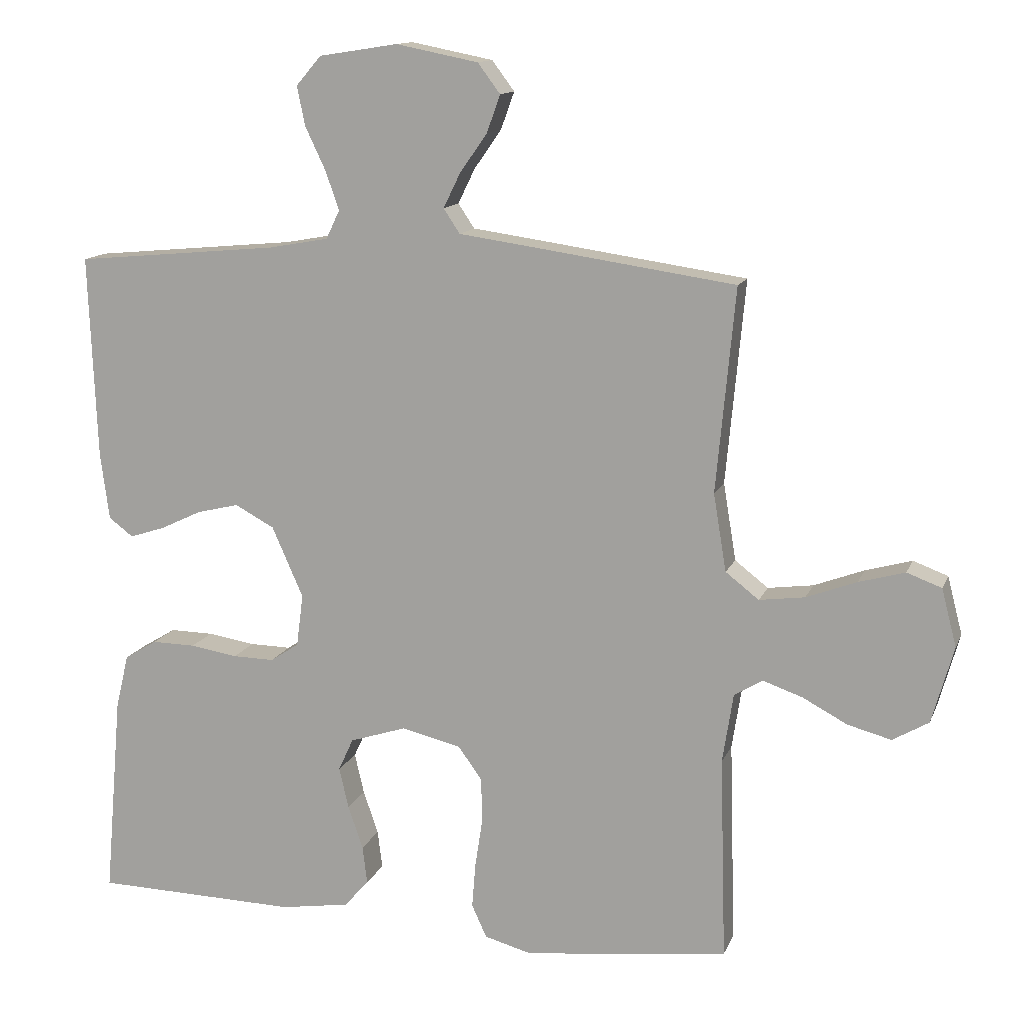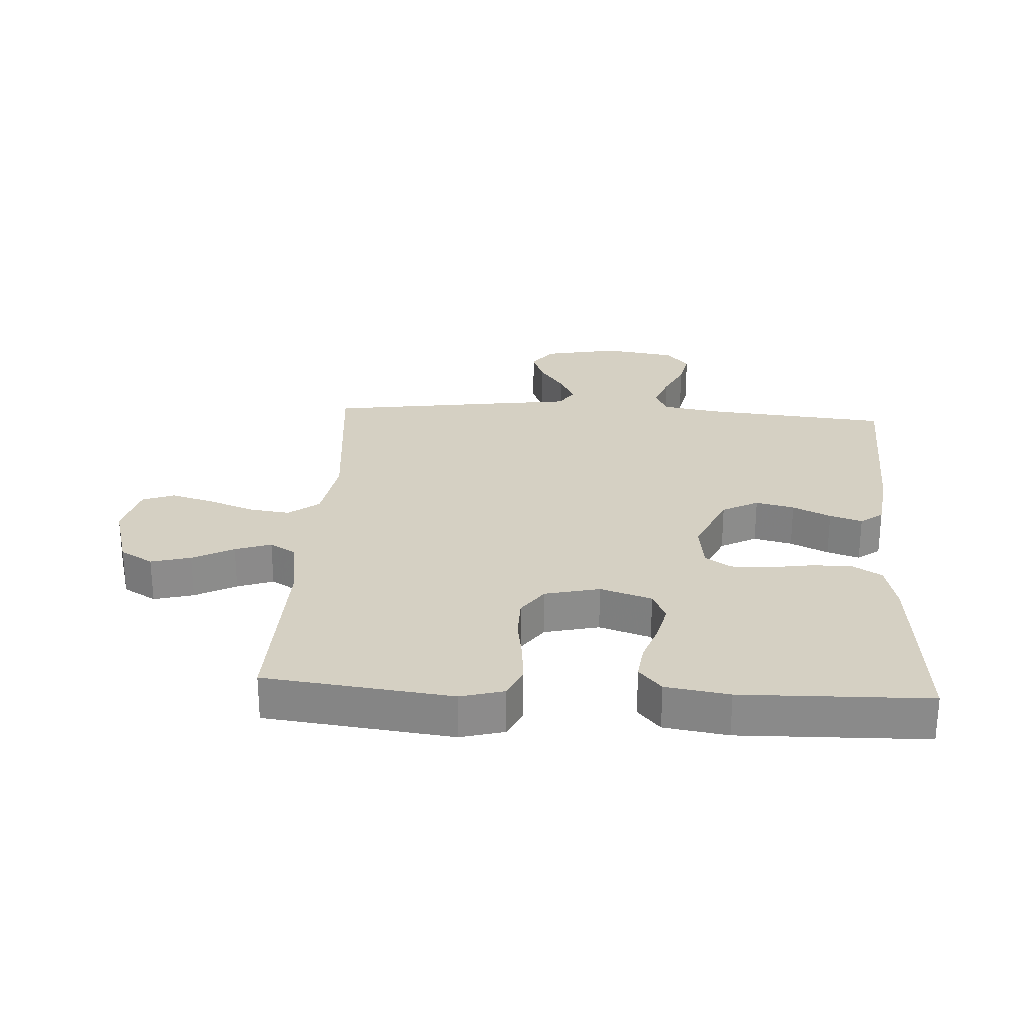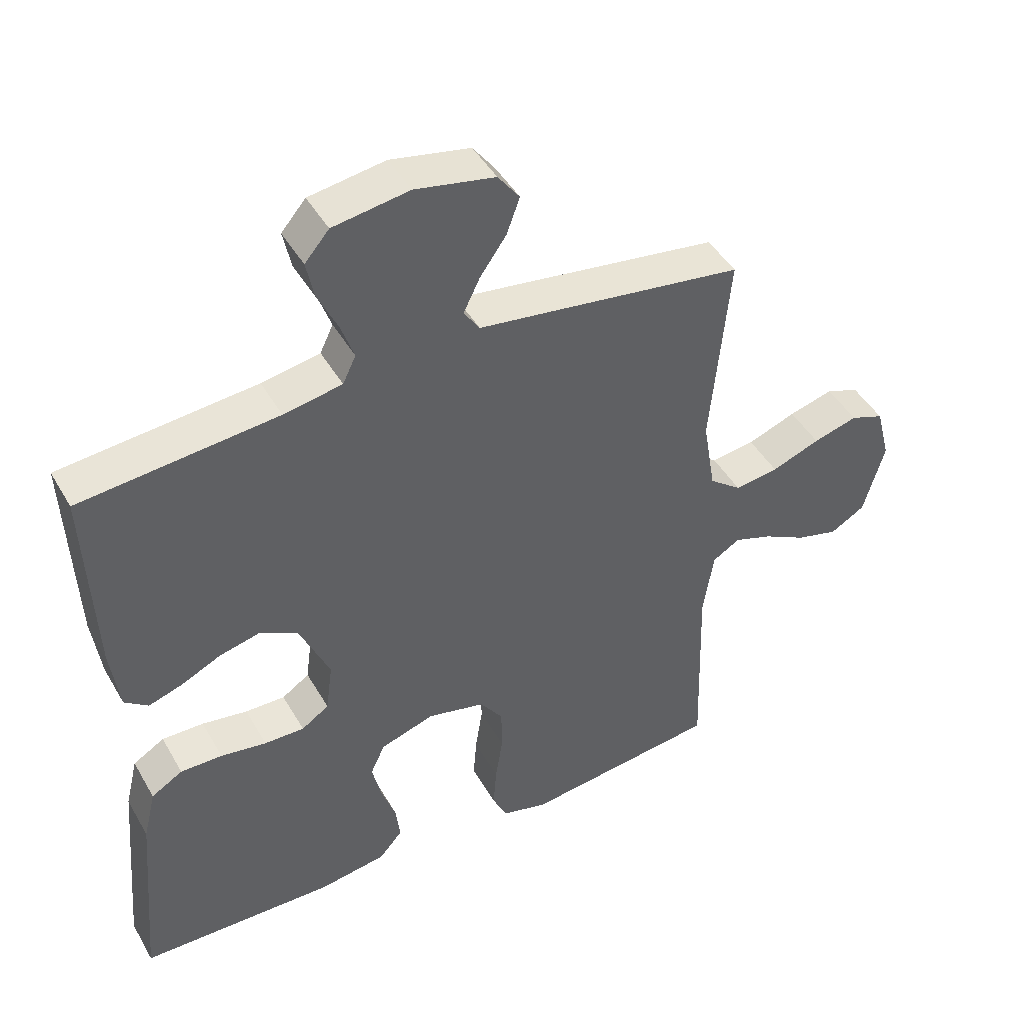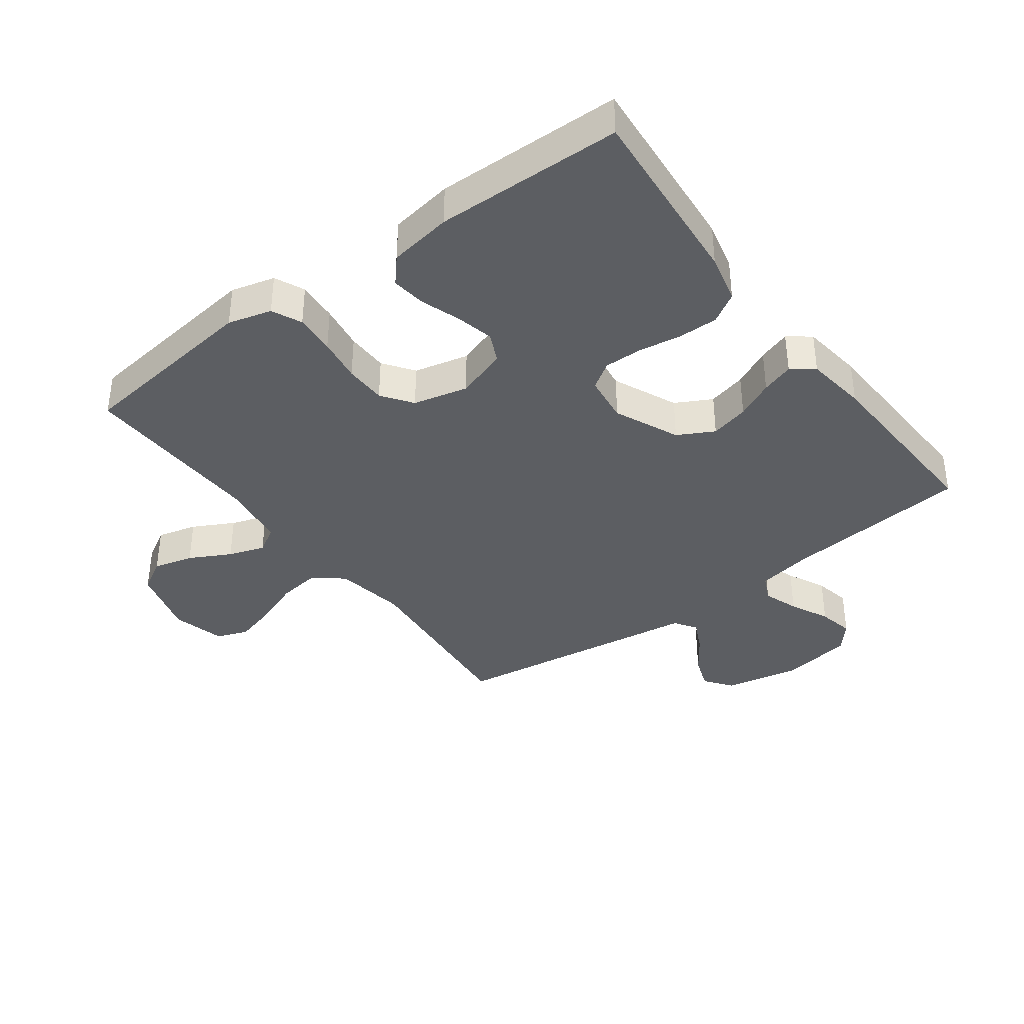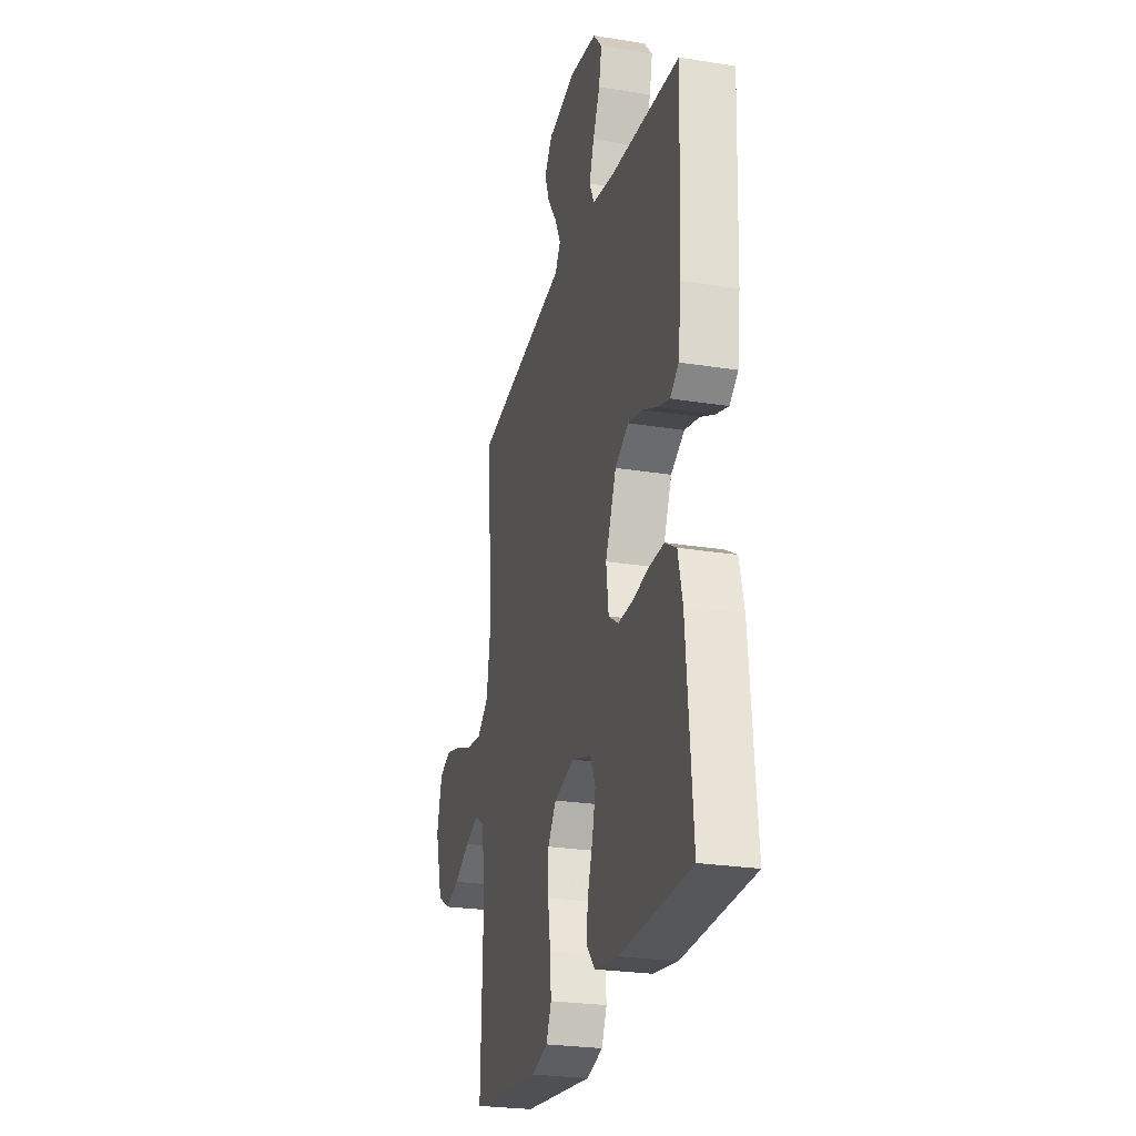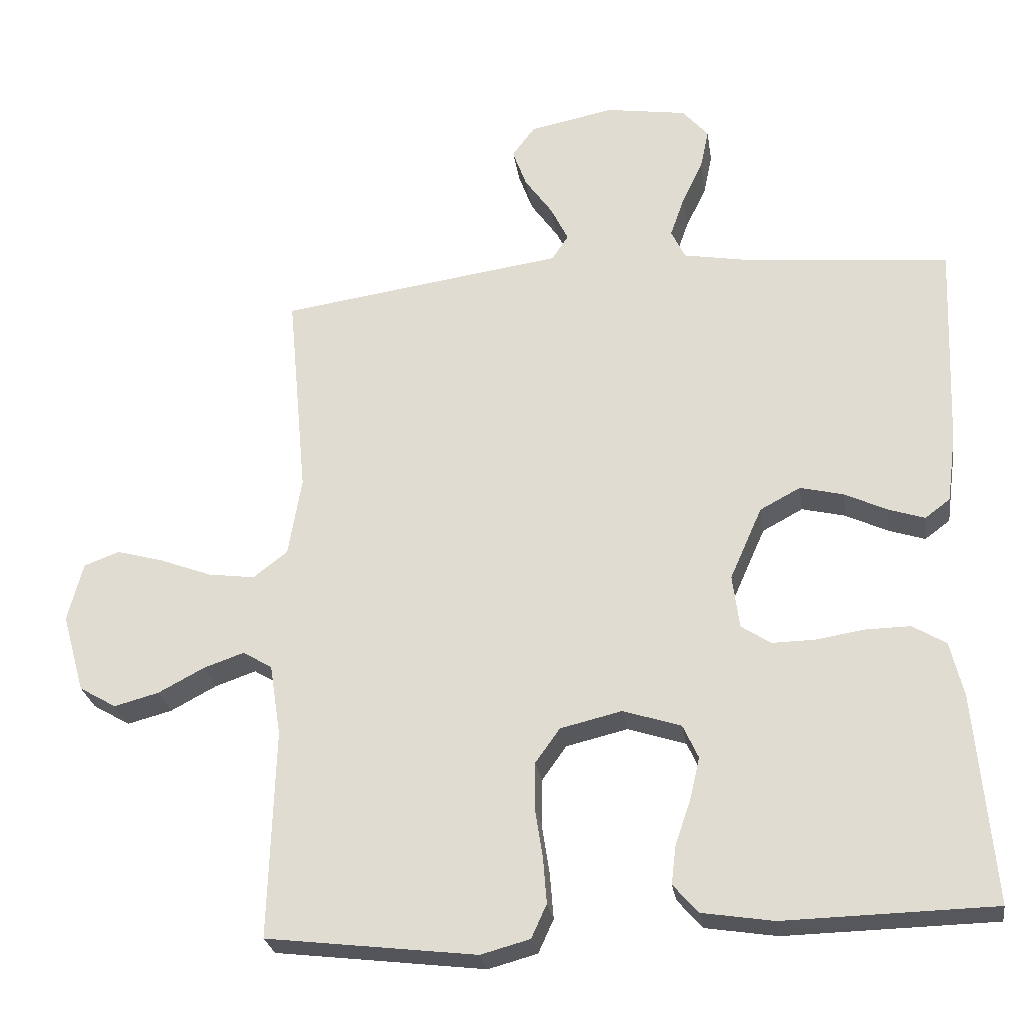
<metadata>
{"format":"obj","ext":"obj","renderer":"f3d","projection":"perspective","resolution":1024,"background":"white","views":[{"elev":13.1,"azim":16.5,"up":"+Z"},{"elev":26.3,"azim":-176.6,"up":"+Y"},{"elev":45.1,"azim":-28.3,"up":"+Z"},{"elev":-37.8,"azim":-143.3,"up":"+Y"},{"elev":-25.6,"azim":-104.4,"up":"+Z"},{"elev":-26.4,"azim":-171.5,"up":"+Z"}]}
</metadata>
<code>
v -0.5 0.07 0.5
v -0.2 0.07 0.528
v -0.111 0.07 0.544
v -0.091 0.07 0.586
v -0.111 0.07 0.643
v -0.141 0.07 0.706
v -0.153 0.07 0.764
v -0.116 0.07 0.807
v 0 0.07 0.825
v 0.121 0.07 0.801
v 0.154 0.07 0.757
v 0.134 0.07 0.702
v 0.094 0.07 0.645
v 0.069 0.07 0.594
v 0.093 0.07 0.558
v 0.2 0.07 0.543
v 0.5 0.07 0.5
v 0.472 0.07 0.2
v 0.491 0.07 0.086
v 0.54 0.07 0.048
v 0.607 0.07 0.057
v 0.681 0.07 0.085
v 0.749 0.07 0.104
v 0.8 0.07 0.085
v 0.822 0.07 0
v 0.79 0.07 -0.113
v 0.737 0.07 -0.144
v 0.673 0.07 -0.127
v 0.607 0.07 -0.092
v 0.549 0.07 -0.072
v 0.507 0.07 -0.097
v 0.491 0.07 -0.2
v 0.5 0.07 -0.5
v 0.2 0.07 -0.536
v 0.13 0.07 -0.517
v 0.108 0.07 -0.469
v 0.113 0.07 -0.404
v 0.124 0.07 -0.332
v 0.123 0.07 -0.265
v 0.088 0.07 -0.216
v 0 0.07 -0.195
v -0.083 0.07 -0.222
v -0.105 0.07 -0.27
v -0.091 0.07 -0.33
v -0.069 0.07 -0.394
v -0.062 0.07 -0.45
v -0.098 0.07 -0.491
v -0.2 0.07 -0.507
v -0.5 0.07 -0.5
v -0.474 0.07 -0.2
v -0.455 0.07 -0.121
v -0.407 0.07 -0.092
v -0.343 0.07 -0.093
v -0.273 0.07 -0.104
v -0.212 0.07 -0.105
v -0.17 0.07 -0.077
v -0.16 0.07 0
v -0.206 0.07 0.104
v -0.264 0.07 0.135
v -0.326 0.07 0.12
v -0.387 0.07 0.091
v -0.439 0.07 0.074
v -0.475 0.07 0.101
v -0.488 0.07 0.2
v -0.5 0 0.5
v -0.2 0 0.528
v -0.111 0 0.544
v -0.091 0 0.586
v -0.111 0 0.643
v -0.141 0 0.706
v -0.153 0 0.764
v -0.116 0 0.807
v 0 0 0.825
v 0.121 0 0.801
v 0.154 0 0.757
v 0.134 0 0.702
v 0.094 0 0.645
v 0.069 0 0.594
v 0.093 0 0.558
v 0.2 0 0.543
v 0.5 0 0.5
v 0.472 0 0.2
v 0.491 0 0.086
v 0.54 0 0.048
v 0.607 0 0.057
v 0.681 0 0.085
v 0.749 0 0.104
v 0.8 0 0.085
v 0.822 0 0
v 0.79 0 -0.113
v 0.737 0 -0.144
v 0.673 0 -0.127
v 0.607 0 -0.092
v 0.549 0 -0.072
v 0.507 0 -0.097
v 0.491 0 -0.2
v 0.5 0 -0.5
v 0.2 0 -0.536
v 0.13 0 -0.517
v 0.108 0 -0.469
v 0.113 0 -0.404
v 0.124 0 -0.332
v 0.123 0 -0.265
v 0.088 0 -0.216
v 0 0 -0.195
v -0.083 0 -0.222
v -0.105 0 -0.27
v -0.091 0 -0.33
v -0.069 0 -0.394
v -0.062 0 -0.45
v -0.098 0 -0.491
v -0.2 0 -0.507
v -0.5 0 -0.5
v -0.474 0 -0.2
v -0.455 0 -0.121
v -0.407 0 -0.092
v -0.343 0 -0.093
v -0.273 0 -0.104
v -0.212 0 -0.105
v -0.17 0 -0.077
v -0.16 0 0
v -0.206 0 0.104
v -0.264 0 0.135
v -0.326 0 0.12
v -0.387 0 0.091
v -0.439 0 0.074
v -0.475 0 0.101
v -0.488 0 0.2
f 64 1 2
f 63 64 2
f 62 63 2
f 61 62 2
f 60 61 2
f 59 60 2 3
f 58 59 3 4
f 57 58 4
f 52 53 54
f 51 52 54
f 50 51 54
f 49 50 54
f 48 49 54
f 47 48 54
f 46 47 54
f 45 46 54
f 44 45 54
f 43 44 54 55
f 42 43 55 56
f 36 37 38
f 35 36 38
f 34 35 38
f 33 34 38
f 32 33 38
f 31 32 38 39
f 30 31 39 40
f 27 28 29
f 26 27 29
f 25 26 29
f 24 25 29
f 23 24 29
f 22 23 29
f 21 22 29
f 20 21 29 30
f 30 40 41
f 20 30 41
f 19 20 41
f 15 16 17 18
f 11 12 13
f 10 11 13
f 9 10 13
f 8 9 13
f 7 8 13
f 6 7 13
f 5 6 13
f 4 5 13 14
f 57 4 14 15
f 42 56 57
f 41 42 57
f 19 41 57
f 18 19 57
f 15 18 57
f 66 65 128
f 66 128 127
f 66 127 126
f 66 126 125
f 66 125 124
f 67 66 124 123
f 68 67 123 122
f 68 122 121
f 118 117 116
f 118 116 115
f 118 115 114
f 118 114 113
f 118 113 112
f 118 112 111
f 118 111 110
f 118 110 109
f 118 109 108
f 119 118 108 107
f 120 119 107 106
f 102 101 100
f 102 100 99
f 102 99 98
f 102 98 97
f 102 97 96
f 103 102 96 95
f 104 103 95 94
f 93 92 91
f 93 91 90
f 93 90 89
f 93 89 88
f 93 88 87
f 93 87 86
f 93 86 85
f 94 93 85 84
f 105 104 94
f 105 94 84
f 105 84 83
f 82 81 80 79
f 77 76 75
f 77 75 74
f 77 74 73
f 77 73 72
f 77 72 71
f 77 71 70
f 77 70 69
f 78 77 69 68
f 79 78 68 121
f 121 120 106
f 121 106 105
f 121 105 83
f 121 83 82
f 121 82 79
f 1 65 66 2
f 2 66 67 3
f 3 67 68 4
f 4 68 69 5
f 5 69 70 6
f 6 70 71 7
f 7 71 72 8
f 8 72 73 9
f 9 73 74 10
f 10 74 75 11
f 11 75 76 12
f 12 76 77 13
f 13 77 78 14
f 14 78 79 15
f 15 79 80 16
f 16 80 81 17
f 17 81 82 18
f 18 82 83 19
f 19 83 84 20
f 20 84 85 21
f 21 85 86 22
f 22 86 87 23
f 23 87 88 24
f 24 88 89 25
f 25 89 90 26
f 26 90 91 27
f 27 91 92 28
f 28 92 93 29
f 29 93 94 30
f 30 94 95 31
f 31 95 96 32
f 32 96 97 33
f 33 97 98 34
f 34 98 99 35
f 35 99 100 36
f 36 100 101 37
f 37 101 102 38
f 38 102 103 39
f 39 103 104 40
f 40 104 105 41
f 41 105 106 42
f 42 106 107 43
f 43 107 108 44
f 44 108 109 45
f 45 109 110 46
f 46 110 111 47
f 47 111 112 48
f 48 112 113 49
f 49 113 114 50
f 50 114 115 51
f 51 115 116 52
f 52 116 117 53
f 53 117 118 54
f 54 118 119 55
f 55 119 120 56
f 56 120 121 57
f 57 121 122 58
f 58 122 123 59
f 59 123 124 60
f 60 124 125 61
f 61 125 126 62
f 62 126 127 63
f 63 127 128 64
f 64 128 65 1

</code>
